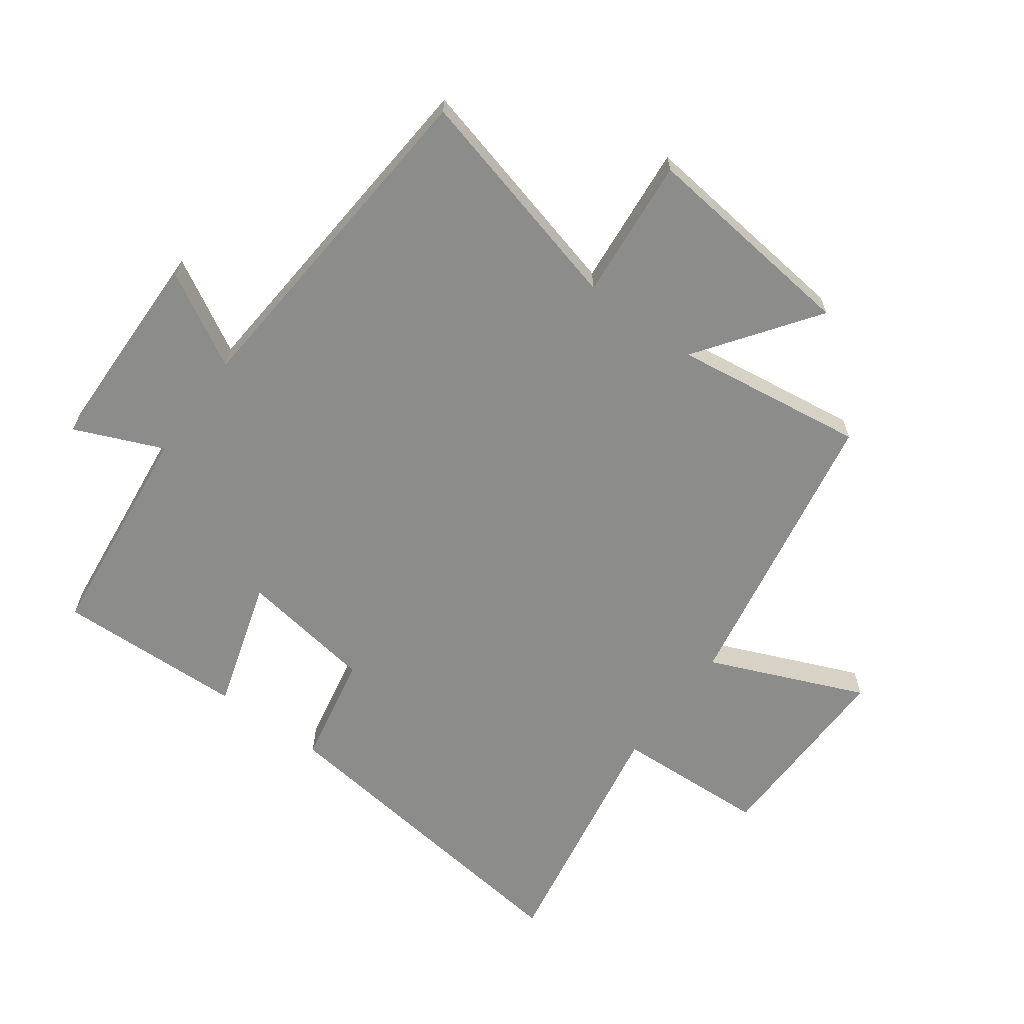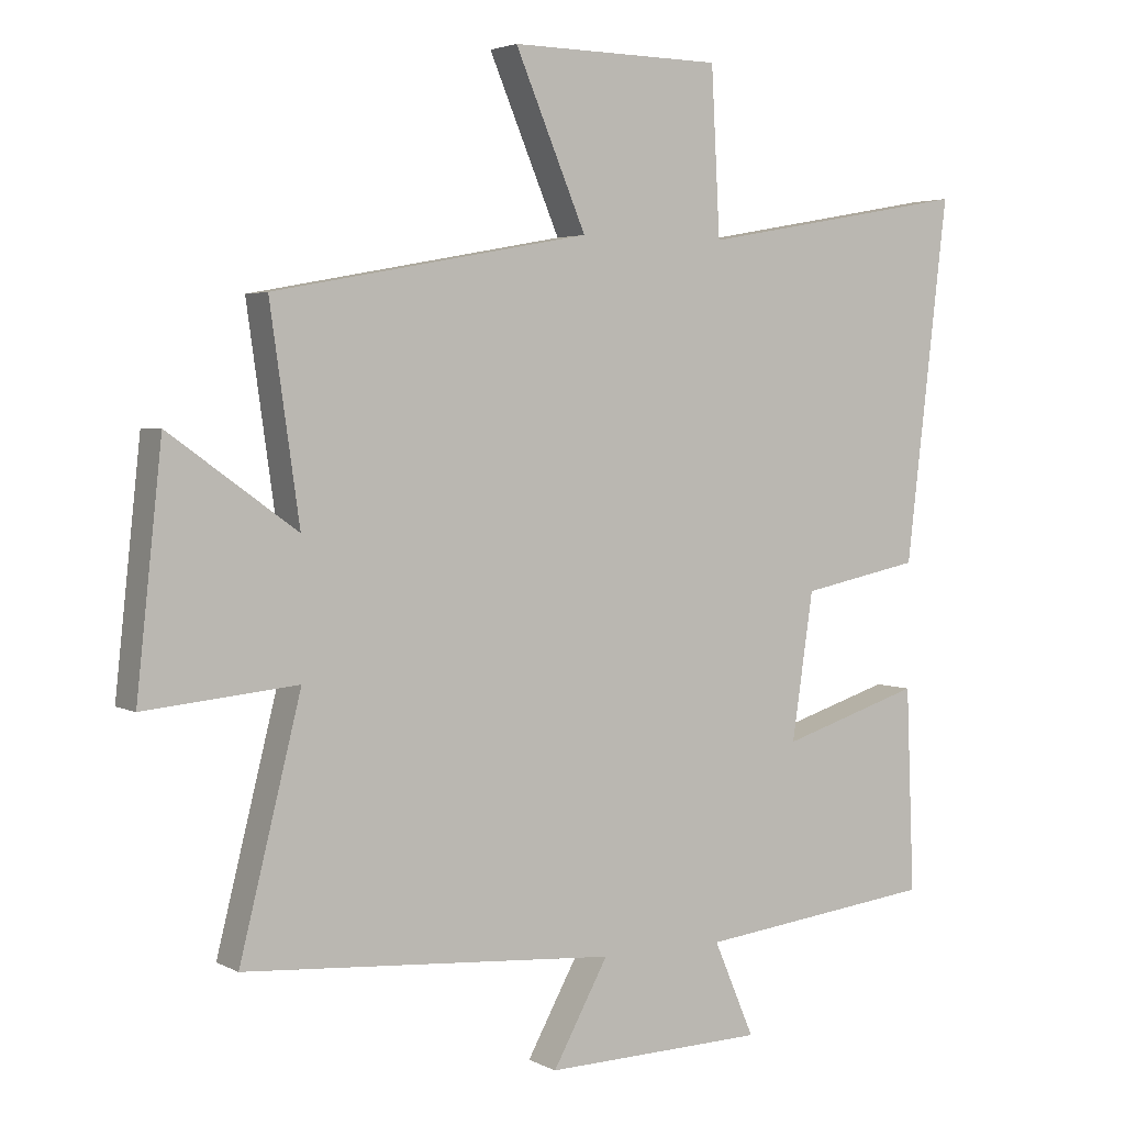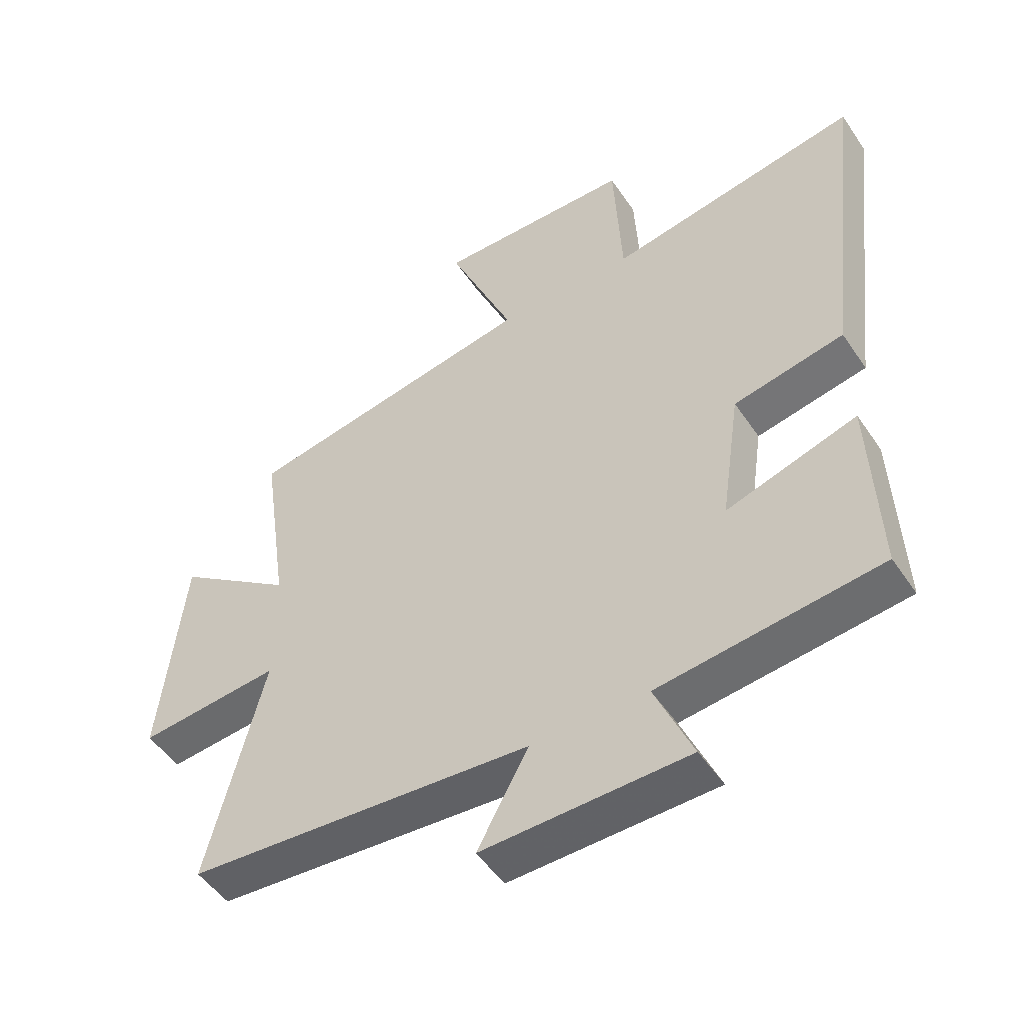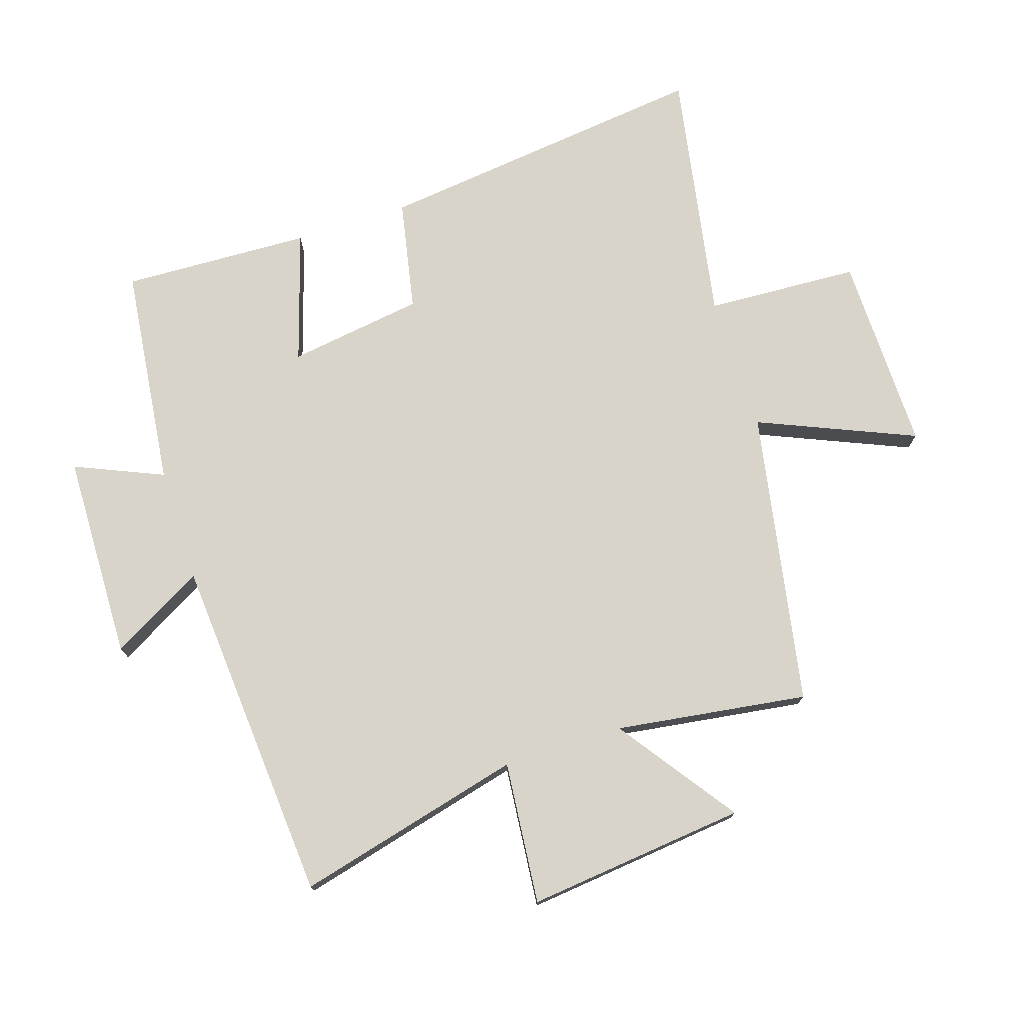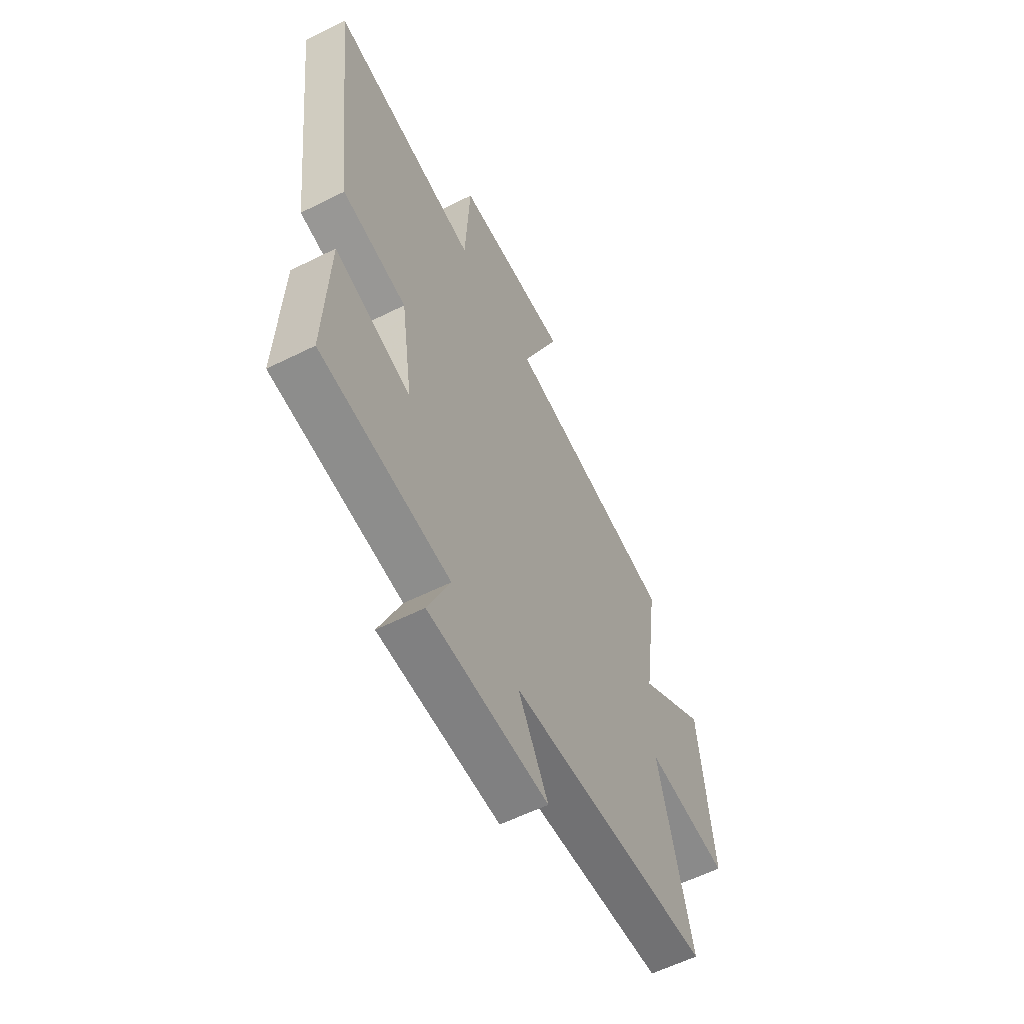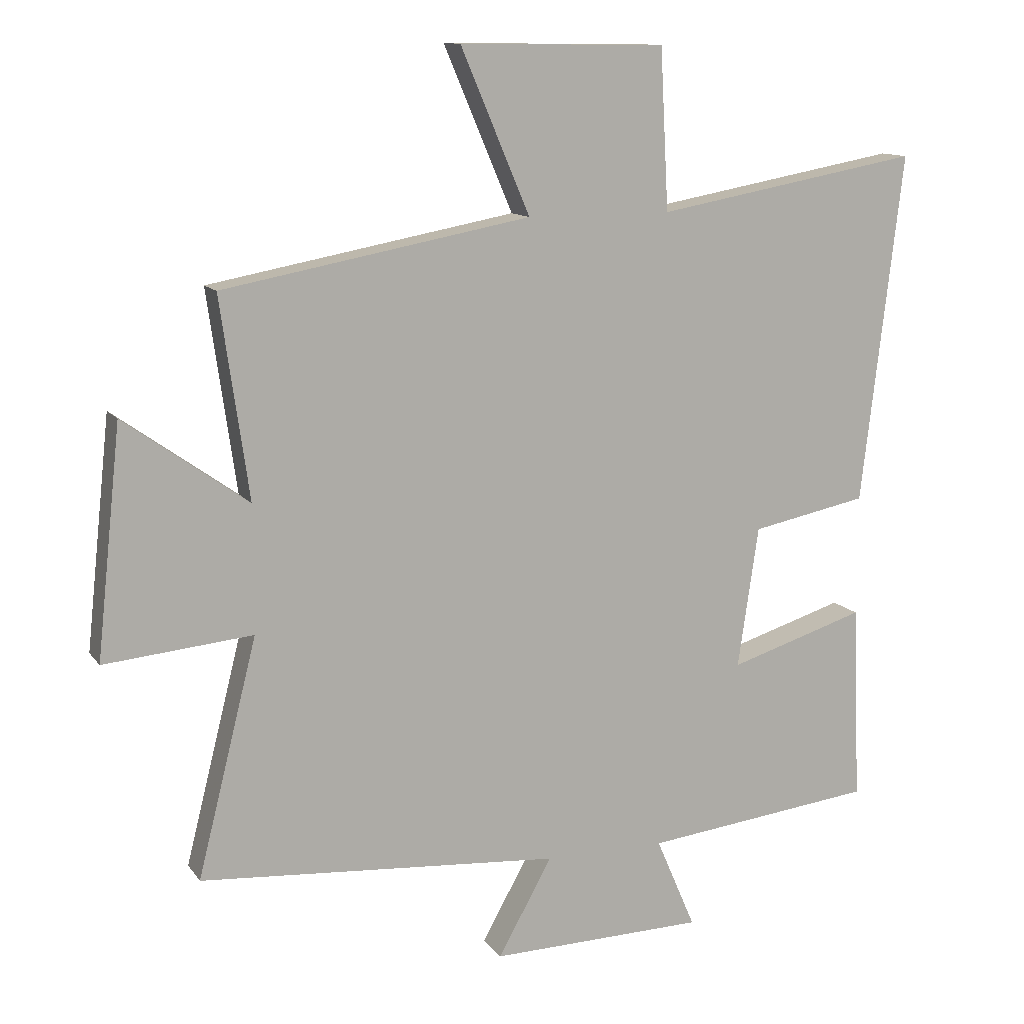
<metadata>
{"format":"obj","ext":"obj","renderer":"f3d","projection":"perspective","resolution":1024,"background":"white","views":[{"elev":-64.1,"azim":-126.4,"up":"+Y"},{"elev":3.4,"azim":-31.5,"up":"+Z"},{"elev":-49.9,"azim":32.7,"up":"+Z"},{"elev":75.1,"azim":-107.9,"up":"+Y"},{"elev":-58.9,"azim":117.2,"up":"+Z"},{"elev":12.0,"azim":-21.7,"up":"+Z"}]}
</metadata>
<code>
v 0.512 0.07 -0.458
v 0.155 0.07 -0.5
v 0.216 0.07 -0.642
v -0.116 0.07 -0.65
v -0.033 0.07 -0.5
v -0.592 0.07 -0.459
v -0.5 0.07 -0.093
v -0.729 0.07 -0.115
v -0.691 0.07 0.239
v -0.5 0.07 0.103
v -0.544 0.07 0.412
v -0.069 0.07 0.5
v -0.176 0.07 0.751
v 0.142 0.07 0.747
v 0.155 0.07 0.5
v 0.564 0.07 0.574
v 0.5 0.07 0.034
v 0.321 0.07 -0.002
v 0.289 0.07 -0.22
v 0.5 0.07 -0.154
v 0.512 0 -0.458
v 0.155 0 -0.5
v 0.216 0 -0.642
v -0.116 0 -0.65
v -0.033 0 -0.5
v -0.592 0 -0.459
v -0.5 0 -0.093
v -0.729 0 -0.115
v -0.691 0 0.239
v -0.5 0 0.103
v -0.544 0 0.412
v -0.069 0 0.5
v -0.176 0 0.751
v 0.142 0 0.747
v 0.155 0 0.5
v 0.564 0 0.574
v 0.5 0 0.034
v 0.321 0 -0.002
v 0.289 0 -0.22
v 0.5 0 -0.154
f 19 20 1 2
f 18 19 2
f 15 16 17 18
f 15 18 2
f 12 13 14 15
f 10 11 12 15
f 10 15 2
f 7 8 9 10
f 7 10 2 3
f 5 6 7
f 5 7 3
f 3 4 5
f 22 21 40 39
f 22 39 38
f 38 37 36 35
f 22 38 35
f 35 34 33 32
f 35 32 31 30
f 22 35 30
f 30 29 28 27
f 23 22 30 27
f 27 26 25
f 23 27 25
f 25 24 23
f 1 21 22 2
f 2 22 23 3
f 3 23 24 4
f 4 24 25 5
f 5 25 26 6
f 6 26 27 7
f 7 27 28 8
f 8 28 29 9
f 9 29 30 10
f 10 30 31 11
f 11 31 32 12
f 12 32 33 13
f 13 33 34 14
f 14 34 35 15
f 15 35 36 16
f 16 36 37 17
f 17 37 38 18
f 18 38 39 19
f 19 39 40 20
f 20 40 21 1

</code>
